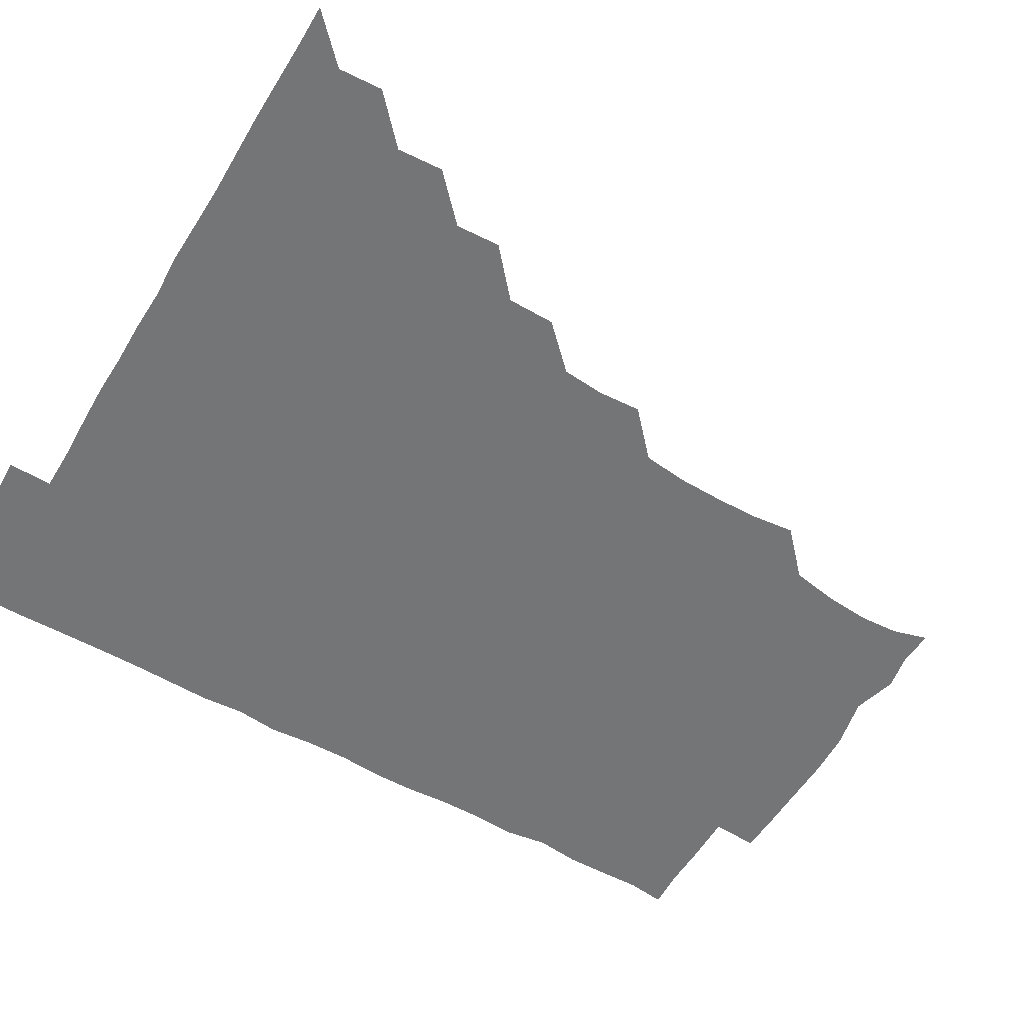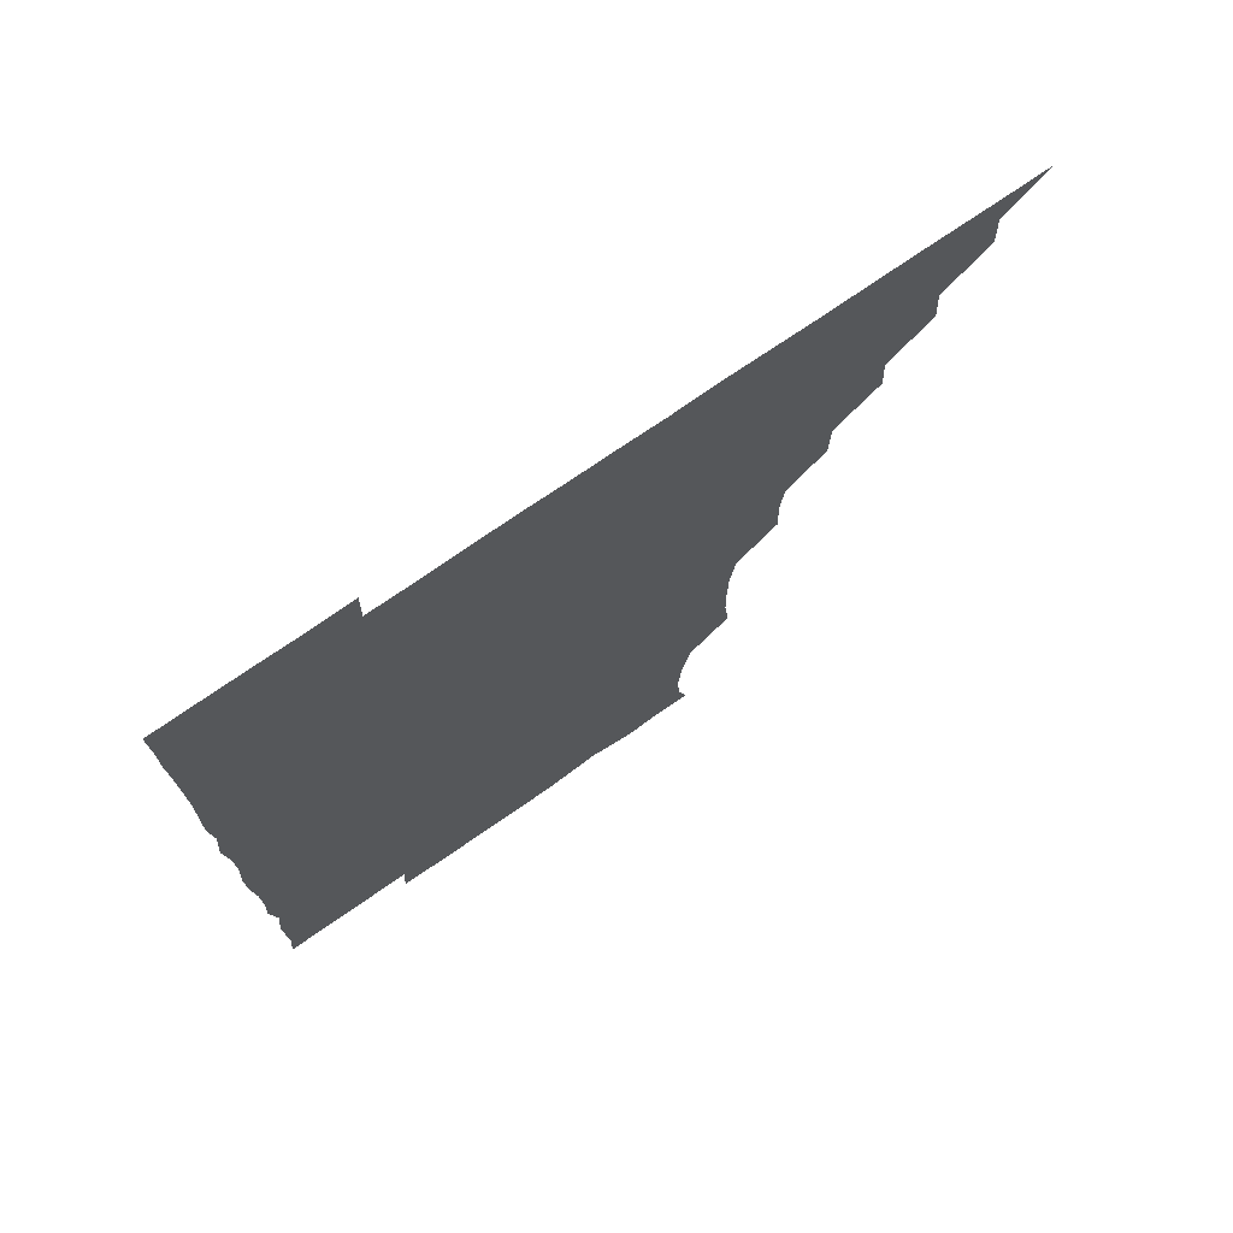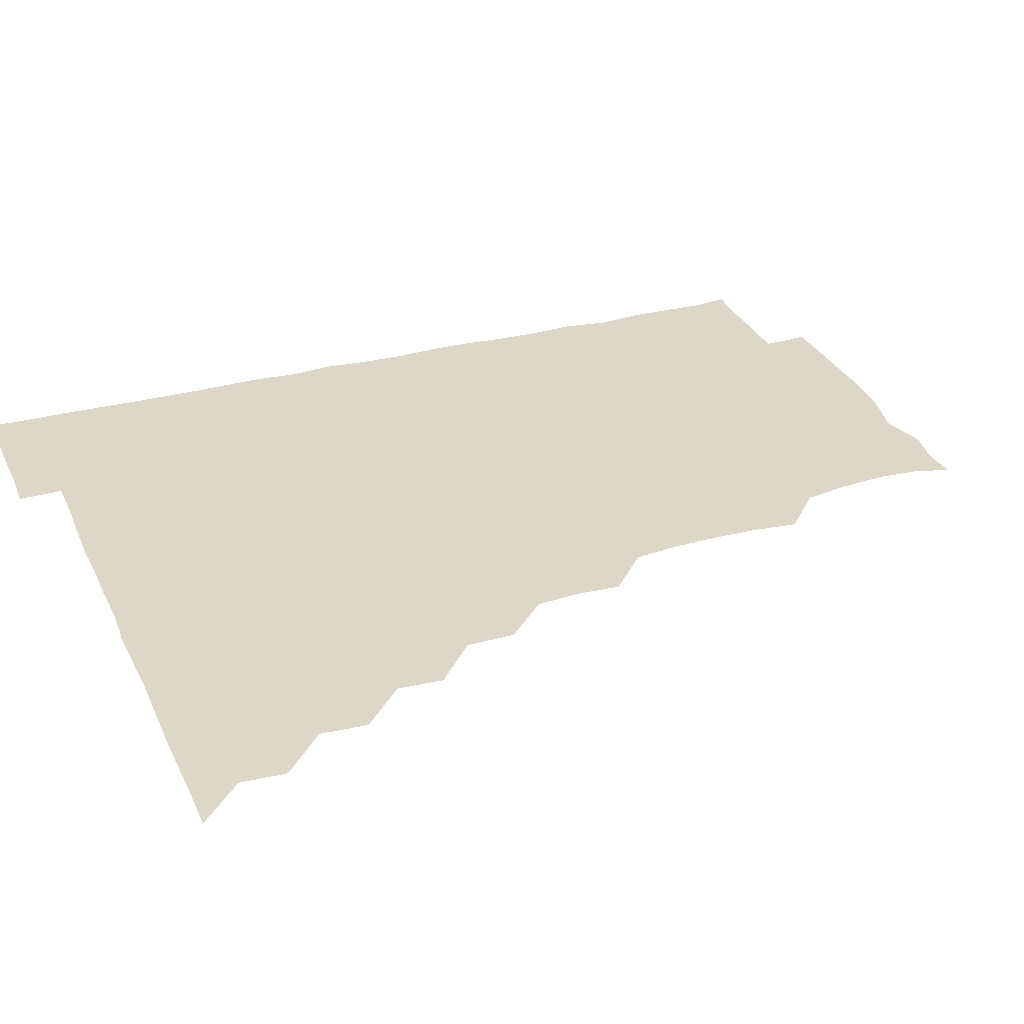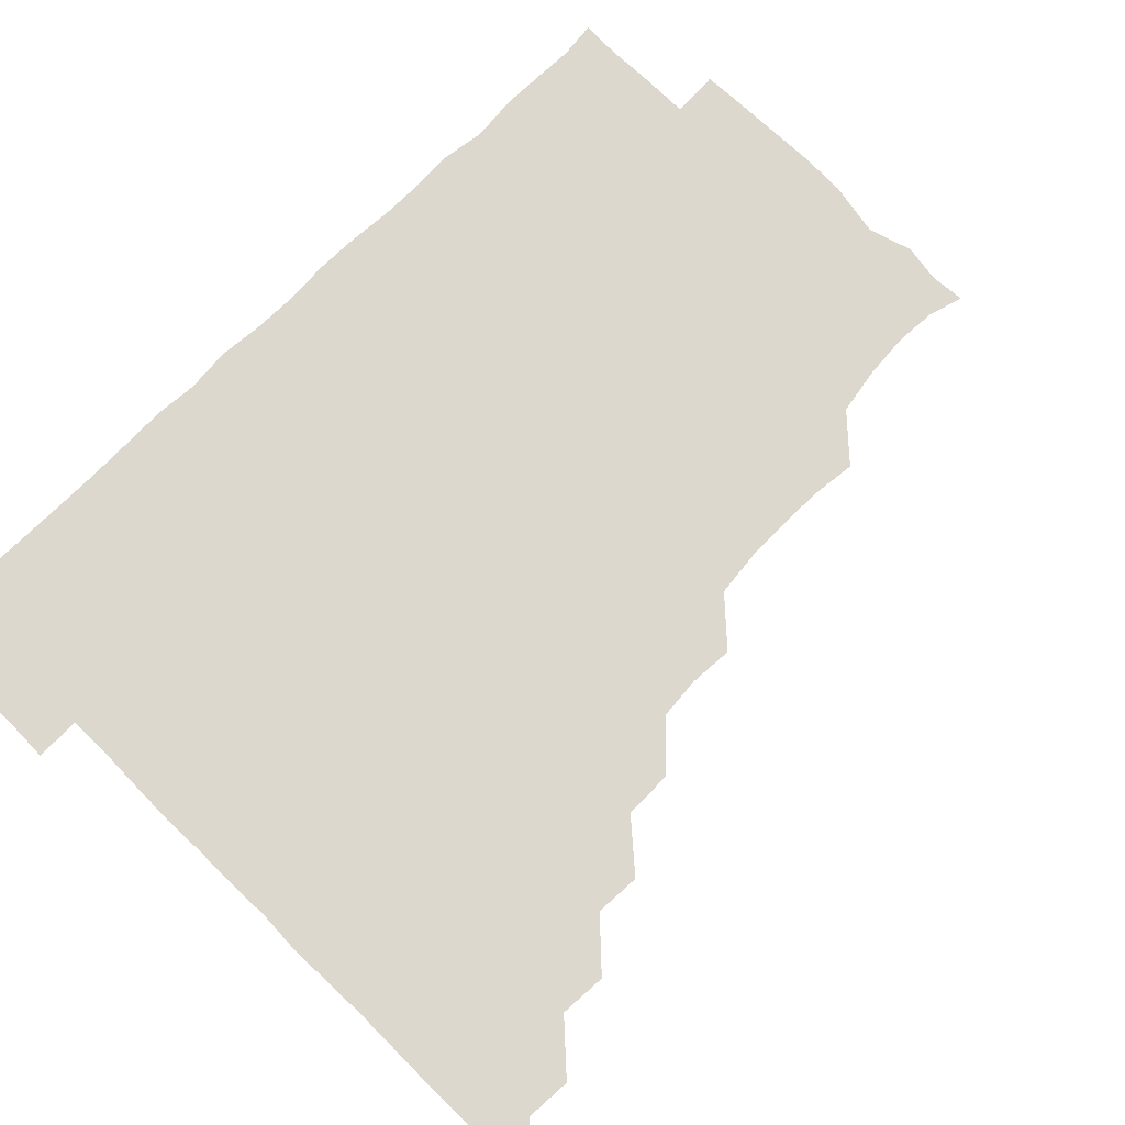
<metadata>
{"format":"obj","ext":"obj","renderer":"f3d","projection":"perspective","resolution":1024,"background":"white","views":[{"elev":-56.4,"azim":-120.5,"up":"+Z"},{"elev":74.3,"azim":145.4,"up":"+Y"},{"elev":30.9,"azim":-111.1,"up":"+Z"},{"elev":72.1,"azim":-135.3,"up":"+Z"}]}
</metadata>
<code>
v 450.9 496 0
v 465.4 465.4 0
v 466.3 480.9 0
v 466.2 495.9 0
v 480.3 434.5 0
v 481.4 450.6 0
v 481.3 466.1 0
v 481.3 480.9 0
v 481.1 496.1 0
v 494.9 404.3 0
v 495.8 419.8 0
v 496.3 436.1 0
v 496.5 451.1 0
v 496.4 466 0
v 496.1 481 0
v 495.9 496.3 0
v 511.3 373.3 0
v 511.2 389.9 0
v 511.5 406.5 0
v 511.7 421.9 0
v 511.8 436.7 0
v 511.3 451.1 0
v 511.1 466 0
v 511.1 480.8 0
v 510.9 496.1 0
v 526 328.7 0
v 526.9 343.7 0
v 525.6 358.6 0
v 526.9 376.9 0
v 526.5 391.4 0
v 526.1 406.2 0
v 525.8 420.8 0
v 526 436 0
v 526.1 451 0
v 526.2 465.9 0
v 526.1 480.9 0
v 526.1 495.9 0
v 541.4 252.4 0
v 543.1 267.6 0
v 543.4 282.6 0
v 543 298.5 0
v 541.3 314.4 0
v 541.4 330.9 0
v 541.6 346.5 0
v 541.5 361.6 0
v 541 376 0
v 541.4 391.8 0
v 541.4 406.4 0
v 541.4 421.4 0
v 541.1 436 0
v 541.6 450.9 0
v 541.1 465.9 0
v 541 480.8 0
v 541.1 496.3 0
v 556.1 180.1 0
v 559.6 192.3 0
v 560.5 206.1 0
v 559.2 222 0
v 556.4 238.2 0
v 556.8 256.1 0
v 556.9 271.1 0
v 557.1 286.1 0
v 556.5 300.8 0
v 555.9 315.8 0
v 556.3 331.5 0
v 556.2 346.1 0
v 556.4 361.9 0
v 556.1 376.1 0
v 555.9 391 0
v 556.3 406.4 0
v 556.2 421.2 0
v 556.4 436.2 0
v 556.1 451 0
v 556 466 0
v 556 480.8 0
v 555.7 496.7 0
v 568 180.9 0
v 572.9 195.1 0
v 572.8 211.7 0
v 572.2 226.6 0
v 571.6 241.8 0
v 571.1 256 0
v 571.4 271.3 0
v 571.5 287.3 0
v 571.7 302.2 0
v 571.2 315.9 0
v 571 331.1 0
v 571.4 346.9 0
v 571.1 361.3 0
v 571.3 376.9 0
v 571.3 391.7 0
v 571.2 406.4 0
v 571.3 421.5 0
v 571.2 436.1 0
v 571.2 450.9 0
v 571.1 465.9 0
v 570.9 481.1 0
v 570.9 495.9 0
v 580.9 178.6 0
v 585.7 196.8 0
v 586.5 212.2 0
v 586.5 227.9 0
v 586.3 242.3 0
v 586.1 257.6 0
v 587.3 271.8 0
v 586.3 286.3 0
v 585.9 301.4 0
v 586.3 317.2 0
v 586.4 331.8 0
v 586.2 346.5 0
v 586.1 361.2 0
v 585.9 375.6 0
v 586 391.1 0
v 586.1 406.3 0
v 586 420.9 0
v 586.1 436.1 0
v 586.1 451 0
v 586.1 465.9 0
v 586.1 480.6 0
v 585.9 496.4 0
v 596.2 183 0
v 601.5 197.9 0
v 601.9 212.4 0
v 601.4 226.2 0
v 601 241.4 0
v 600.7 255.3 0
v 601.2 272.6 0
v 601.2 287.2 0
v 601.4 301.3 0
v 601.1 316.2 0
v 601 331.3 0
v 601.1 346.4 0
v 601.1 361.4 0
v 601.3 376.8 0
v 601 391.1 0
v 601.2 406.6 0
v 601.1 421.1 0
v 601 436 0
v 601.2 451 0
v 601.1 465.9 0
v 601 481.1 0
v 601 496.3 0
v 614.6 179.2 0
v 616.2 196.9 0
v 616.4 211.8 0
v 616.2 227.5 0
v 616.1 240.5 0
v 616 256.2 0
v 615.7 272.4 0
v 615.9 286.2 0
v 616.1 302.2 0
v 616.3 316.8 0
v 615.9 331.5 0
v 616.3 346.2 0
v 616 361.6 0
v 616 376.7 0
v 616.1 391.1 0
v 616 406.1 0
v 616.2 421.4 0
v 616.1 436.1 0
v 616.1 451 0
v 616.2 465.7 0
v 616.1 480.4 0
v 615.6 496.7 0
v 630.4 178.5 0
v 630.5 196.9 0
v 630.7 213.5 0
v 631.1 226.9 0
v 631.2 242.5 0
v 631.9 255.7 0
v 630.6 271.4 0
v 630.9 286.2 0
v 630.8 301.4 0
v 631 316.9 0
v 631 330.3 0
v 630.9 347 0
v 631 361.6 0
v 631 376.1 0
v 631 391.4 0
v 631 406.3 0
v 631 421.2 0
v 631.1 436.2 0
v 631.2 451 0
v 631.1 465.7 0
v 630.9 481.2 0
v 630.3 496.4 0
v 646 178.9 0
v 645.7 197.5 0
v 645.8 211.4 0
v 645.9 227.2 0
v 645.6 241.2 0
v 645.9 258.2 0
v 646.2 271.9 0
v 646 286.6 0
v 645.8 301.4 0
v 645.6 317.1 0
v 646 331.6 0
v 646 346.8 0
v 645.9 361.5 0
v 645.9 376.3 0
v 645.8 391.7 0
v 646 406.4 0
v 645.9 421.5 0
v 645.9 436.2 0
v 646.1 451 0
v 646 466 0
v 646.2 480.8 0
v 645.6 495.9 0
v 661.9 179.1 0
v 660.4 196.4 0
v 660.5 212 0
v 660.7 227.2 0
v 661 242 0
v 661 256.4 0
v 660.7 272 0
v 660.9 286.6 0
v 660.8 301.6 0
v 660.6 316.8 0
v 661.3 330.4 0
v 660.5 346.9 0
v 660.7 361.6 0
v 660.8 376.4 0
v 661.1 390.9 0
v 660.8 406.5 0
v 661 421.2 0
v 661 435.8 0
v 661 451.4 0
v 661 466 0
v 661.3 480.8 0
v 661.1 496 0
v 660.8 511.5 0
v 676.4 179.7 0
v 675.6 195.7 0
v 675.7 211.2 0
v 675.6 226.7 0
v 675.6 241.8 0
v 675.4 257.4 0
v 675.5 272.2 0
v 675.5 287.3 0
v 675.6 301.9 0
v 675.7 316.4 0
v 675.8 331.8 0
v 675.5 346.7 0
v 675.8 361.4 0
v 676 375.9 0
v 675.7 391.6 0
v 675.8 406.2 0
v 675.7 421.6 0
v 675.9 436.2 0
v 675.8 451.4 0
v 676 466 0
v 676.1 481 0
v 676.3 495.6 0
v 675.8 511 0
v 693.3 195.6 0
v 690.8 211.6 0
v 690.1 227.3 0
v 690.3 242.1 0
v 690.5 256.6 0
v 690.3 272 0
v 690.2 287 0
v 690.4 301.8 0
v 690.5 316.7 0
v 690.5 331.7 0
v 690.6 346.3 0
v 690.6 361.4 0
v 690.4 376.8 0
v 690.1 392 0
v 690.6 406.5 0
v 690.7 421.3 0
v 690.9 436 0
v 690.5 451.6 0
v 690.9 466.1 0
v 691 481 0
v 691.1 495.6 0
v 690.8 511.3 0
v 708.5 196 0
v 705.5 211.5 0
v 705.1 226.7 0
v 704.9 241.7 0
v 705 256 0
v 704.6 272.1 0
v 705 286.2 0
v 704.4 302 0
v 705.3 316.6 0
v 705.2 331.5 0
v 704.3 346.9 0
v 705.2 361.2 0
v 705.2 376.6 0
v 705.6 390.8 0
v 705 406.8 0
v 705 421.5 0
v 705.2 436.4 0
v 705.7 451.1 0
v 705.4 466.5 0
v 705.9 481 0
v 705.7 495.6 0
v 705.8 511.2 0
v 721.6 195.3 0
v 720 208.6 0
v 720.4 222.6 0
v 720.6 236.9 0
v 719 252.4 0
v 721.1 267.2 0
v 720.3 282.2 0
v 720.4 297.6 0
v 721.4 312.8 0
v 721.6 327.5 0
v 720.5 342.9 0
v 720.7 358.4 0
v 722 373.4 0
v 720.5 388.7 0
v 721.6 403.7 0
v 721.1 418.8 0
v 720.7 434.3 0
v 720.7 449.9 0
v 720.8 465.5 0
v 721 480.8 0
v 720.8 496 0
v 721 510.9 0
f 3 4 1
f 6 7 2
f 2 7 3
f 7 8 3
f 3 8 4
f 8 9 4
f 11 12 5
f 5 12 6
f 12 13 6
f 6 13 7
f 13 14 7
f 7 14 8
f 14 15 8
f 8 15 9
f 15 16 9
f 18 19 10
f 10 19 11
f 19 20 11
f 11 20 12
f 20 21 12
f 12 21 13
f 21 22 13
f 13 22 14
f 22 23 14
f 14 23 15
f 23 24 15
f 15 24 16
f 24 25 16
f 28 29 17
f 17 29 18
f 29 30 18
f 18 30 19
f 30 31 19
f 19 31 20
f 31 32 20
f 20 32 21
f 32 33 21
f 21 33 22
f 33 34 22
f 22 34 23
f 34 35 23
f 23 35 24
f 35 36 24
f 24 36 25
f 36 37 25
f 42 43 26
f 26 43 27
f 43 44 27
f 27 44 28
f 44 45 28
f 28 45 29
f 45 46 29
f 29 46 30
f 46 47 30
f 30 47 31
f 47 48 31
f 31 48 32
f 48 49 32
f 32 49 33
f 49 50 33
f 33 50 34
f 50 51 34
f 34 51 35
f 51 52 35
f 35 52 36
f 52 53 36
f 36 53 37
f 53 54 37
f 59 60 38
f 38 60 39
f 60 61 39
f 39 61 40
f 61 62 40
f 40 62 41
f 62 63 41
f 41 63 42
f 63 64 42
f 42 64 43
f 64 65 43
f 43 65 44
f 65 66 44
f 44 66 45
f 66 67 45
f 45 67 46
f 67 68 46
f 46 68 47
f 68 69 47
f 47 69 48
f 69 70 48
f 48 70 49
f 70 71 49
f 49 71 50
f 71 72 50
f 50 72 51
f 72 73 51
f 51 73 52
f 73 74 52
f 52 74 53
f 74 75 53
f 53 75 54
f 75 76 54
f 55 77 56
f 77 78 56
f 56 78 57
f 78 79 57
f 57 79 58
f 79 80 58
f 58 80 59
f 80 81 59
f 59 81 60
f 81 82 60
f 60 82 61
f 82 83 61
f 61 83 62
f 83 84 62
f 62 84 63
f 84 85 63
f 63 85 64
f 85 86 64
f 64 86 65
f 86 87 65
f 65 87 66
f 87 88 66
f 66 88 67
f 88 89 67
f 67 89 68
f 89 90 68
f 68 90 69
f 90 91 69
f 69 91 70
f 91 92 70
f 70 92 71
f 92 93 71
f 71 93 72
f 93 94 72
f 72 94 73
f 94 95 73
f 73 95 74
f 95 96 74
f 74 96 75
f 96 97 75
f 75 97 76
f 97 98 76
f 77 99 78
f 99 100 78
f 78 100 79
f 100 101 79
f 79 101 80
f 101 102 80
f 80 102 81
f 102 103 81
f 81 103 82
f 103 104 82
f 82 104 83
f 104 105 83
f 83 105 84
f 105 106 84
f 84 106 85
f 106 107 85
f 85 107 86
f 107 108 86
f 86 108 87
f 108 109 87
f 87 109 88
f 109 110 88
f 88 110 89
f 110 111 89
f 89 111 90
f 111 112 90
f 90 112 91
f 112 113 91
f 91 113 92
f 113 114 92
f 92 114 93
f 114 115 93
f 93 115 94
f 115 116 94
f 94 116 95
f 116 117 95
f 95 117 96
f 117 118 96
f 96 118 97
f 118 119 97
f 97 119 98
f 119 120 98
f 99 121 100
f 121 122 100
f 100 122 101
f 122 123 101
f 101 123 102
f 123 124 102
f 102 124 103
f 124 125 103
f 103 125 104
f 125 126 104
f 104 126 105
f 126 127 105
f 105 127 106
f 127 128 106
f 106 128 107
f 128 129 107
f 107 129 108
f 129 130 108
f 108 130 109
f 130 131 109
f 109 131 110
f 131 132 110
f 110 132 111
f 132 133 111
f 111 133 112
f 133 134 112
f 112 134 113
f 134 135 113
f 113 135 114
f 135 136 114
f 114 136 115
f 136 137 115
f 115 137 116
f 137 138 116
f 116 138 117
f 138 139 117
f 117 139 118
f 139 140 118
f 118 140 119
f 140 141 119
f 119 141 120
f 141 142 120
f 121 143 122
f 143 144 122
f 122 144 123
f 144 145 123
f 123 145 124
f 145 146 124
f 124 146 125
f 146 147 125
f 125 147 126
f 147 148 126
f 126 148 127
f 148 149 127
f 127 149 128
f 149 150 128
f 128 150 129
f 150 151 129
f 129 151 130
f 151 152 130
f 130 152 131
f 152 153 131
f 131 153 132
f 153 154 132
f 132 154 133
f 154 155 133
f 133 155 134
f 155 156 134
f 134 156 135
f 156 157 135
f 135 157 136
f 157 158 136
f 136 158 137
f 158 159 137
f 137 159 138
f 159 160 138
f 138 160 139
f 160 161 139
f 139 161 140
f 161 162 140
f 140 162 141
f 162 163 141
f 141 163 142
f 163 164 142
f 143 165 144
f 165 166 144
f 144 166 145
f 166 167 145
f 145 167 146
f 167 168 146
f 146 168 147
f 168 169 147
f 147 169 148
f 169 170 148
f 148 170 149
f 170 171 149
f 149 171 150
f 171 172 150
f 150 172 151
f 172 173 151
f 151 173 152
f 173 174 152
f 152 174 153
f 174 175 153
f 153 175 154
f 175 176 154
f 154 176 155
f 176 177 155
f 155 177 156
f 177 178 156
f 156 178 157
f 178 179 157
f 157 179 158
f 179 180 158
f 158 180 159
f 180 181 159
f 159 181 160
f 181 182 160
f 160 182 161
f 182 183 161
f 161 183 162
f 183 184 162
f 162 184 163
f 184 185 163
f 163 185 164
f 185 186 164
f 165 187 166
f 187 188 166
f 166 188 167
f 188 189 167
f 167 189 168
f 189 190 168
f 168 190 169
f 190 191 169
f 169 191 170
f 191 192 170
f 170 192 171
f 192 193 171
f 171 193 172
f 193 194 172
f 172 194 173
f 194 195 173
f 173 195 174
f 195 196 174
f 174 196 175
f 196 197 175
f 175 197 176
f 197 198 176
f 176 198 177
f 198 199 177
f 177 199 178
f 199 200 178
f 178 200 179
f 200 201 179
f 179 201 180
f 201 202 180
f 180 202 181
f 202 203 181
f 181 203 182
f 203 204 182
f 182 204 183
f 204 205 183
f 183 205 184
f 205 206 184
f 184 206 185
f 206 207 185
f 185 207 186
f 207 208 186
f 187 209 188
f 209 210 188
f 188 210 189
f 210 211 189
f 189 211 190
f 211 212 190
f 190 212 191
f 212 213 191
f 191 213 192
f 213 214 192
f 192 214 193
f 214 215 193
f 193 215 194
f 215 216 194
f 194 216 195
f 216 217 195
f 195 217 196
f 217 218 196
f 196 218 197
f 218 219 197
f 197 219 198
f 219 220 198
f 198 220 199
f 220 221 199
f 199 221 200
f 221 222 200
f 200 222 201
f 222 223 201
f 201 223 202
f 223 224 202
f 202 224 203
f 224 225 203
f 203 225 204
f 225 226 204
f 204 226 205
f 226 227 205
f 205 227 206
f 227 228 206
f 206 228 207
f 228 229 207
f 207 229 208
f 229 230 208
f 209 232 210
f 232 233 210
f 210 233 211
f 233 234 211
f 211 234 212
f 234 235 212
f 212 235 213
f 235 236 213
f 213 236 214
f 236 237 214
f 214 237 215
f 237 238 215
f 215 238 216
f 238 239 216
f 216 239 217
f 239 240 217
f 217 240 218
f 240 241 218
f 218 241 219
f 241 242 219
f 219 242 220
f 242 243 220
f 220 243 221
f 243 244 221
f 221 244 222
f 244 245 222
f 222 245 223
f 245 246 223
f 223 246 224
f 246 247 224
f 224 247 225
f 247 248 225
f 225 248 226
f 248 249 226
f 226 249 227
f 249 250 227
f 227 250 228
f 250 251 228
f 228 251 229
f 251 252 229
f 229 252 230
f 252 253 230
f 230 253 231
f 253 254 231
f 233 255 234
f 255 256 234
f 234 256 235
f 256 257 235
f 235 257 236
f 257 258 236
f 236 258 237
f 258 259 237
f 237 259 238
f 259 260 238
f 238 260 239
f 260 261 239
f 239 261 240
f 261 262 240
f 240 262 241
f 262 263 241
f 241 263 242
f 263 264 242
f 242 264 243
f 264 265 243
f 243 265 244
f 265 266 244
f 244 266 245
f 266 267 245
f 245 267 246
f 267 268 246
f 246 268 247
f 268 269 247
f 247 269 248
f 269 270 248
f 248 270 249
f 270 271 249
f 249 271 250
f 271 272 250
f 250 272 251
f 272 273 251
f 251 273 252
f 273 274 252
f 252 274 253
f 274 275 253
f 253 275 254
f 275 276 254
f 255 277 256
f 277 278 256
f 256 278 257
f 278 279 257
f 257 279 258
f 279 280 258
f 258 280 259
f 280 281 259
f 259 281 260
f 281 282 260
f 260 282 261
f 282 283 261
f 261 283 262
f 283 284 262
f 262 284 263
f 284 285 263
f 263 285 264
f 285 286 264
f 264 286 265
f 286 287 265
f 265 287 266
f 287 288 266
f 266 288 267
f 288 289 267
f 267 289 268
f 289 290 268
f 268 290 269
f 290 291 269
f 269 291 270
f 291 292 270
f 270 292 271
f 292 293 271
f 271 293 272
f 293 294 272
f 272 294 273
f 294 295 273
f 273 295 274
f 295 296 274
f 274 296 275
f 296 297 275
f 275 297 276
f 297 298 276
f 277 299 278
f 299 300 278
f 278 300 279
f 300 301 279
f 279 301 280
f 301 302 280
f 280 302 281
f 302 303 281
f 281 303 282
f 303 304 282
f 282 304 283
f 304 305 283
f 283 305 284
f 305 306 284
f 284 306 285
f 306 307 285
f 285 307 286
f 307 308 286
f 286 308 287
f 308 309 287
f 287 309 288
f 309 310 288
f 288 310 289
f 310 311 289
f 289 311 290
f 311 312 290
f 290 312 291
f 312 313 291
f 291 313 292
f 313 314 292
f 292 314 293
f 314 315 293
f 293 315 294
f 315 316 294
f 294 316 295
f 316 317 295
f 295 317 296
f 317 318 296
f 296 318 297
f 318 319 297
f 297 319 298
f 319 320 298

</code>
